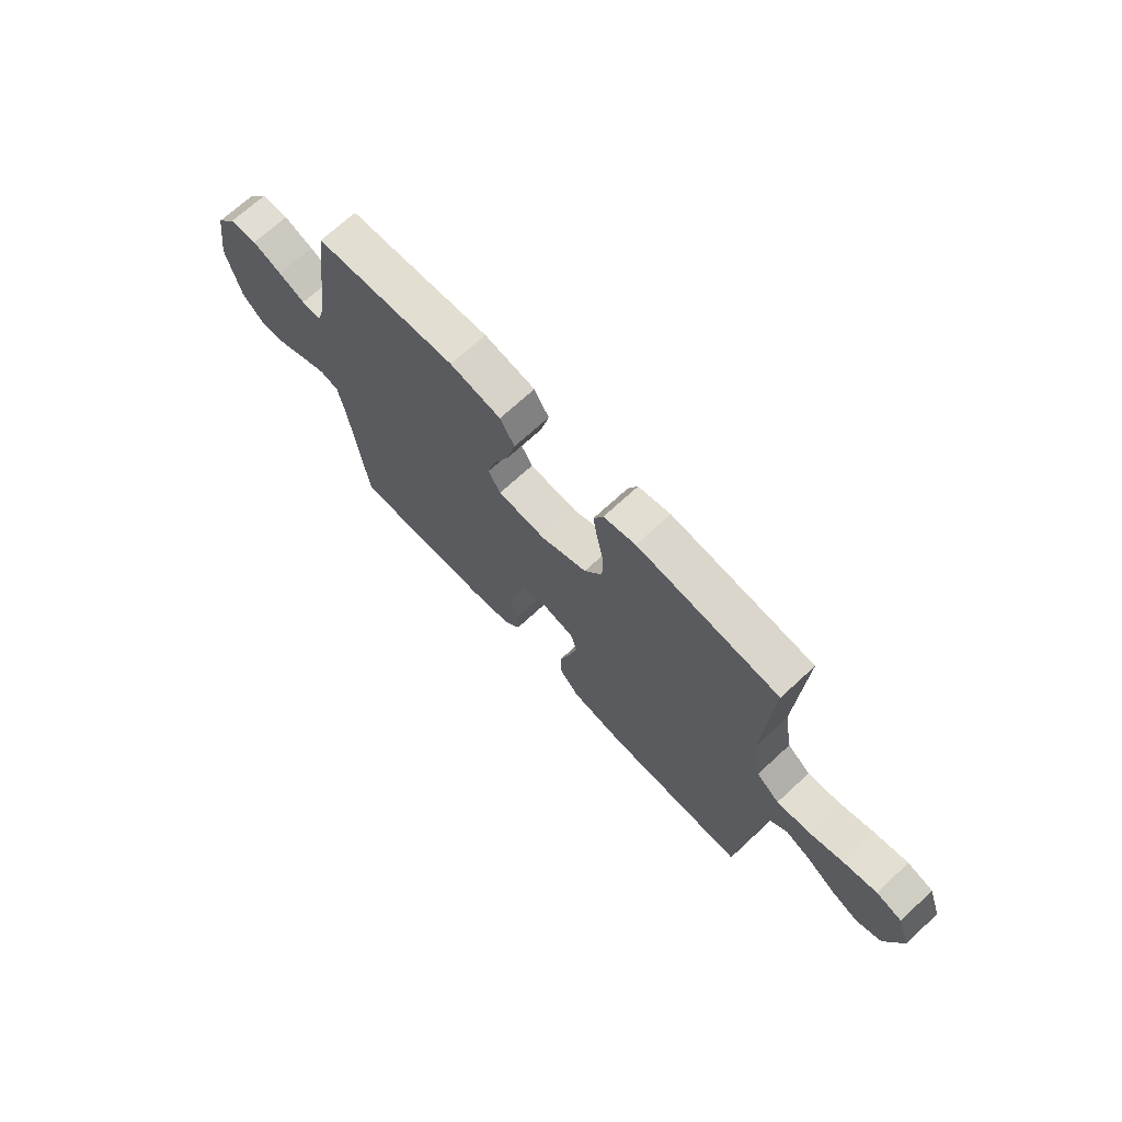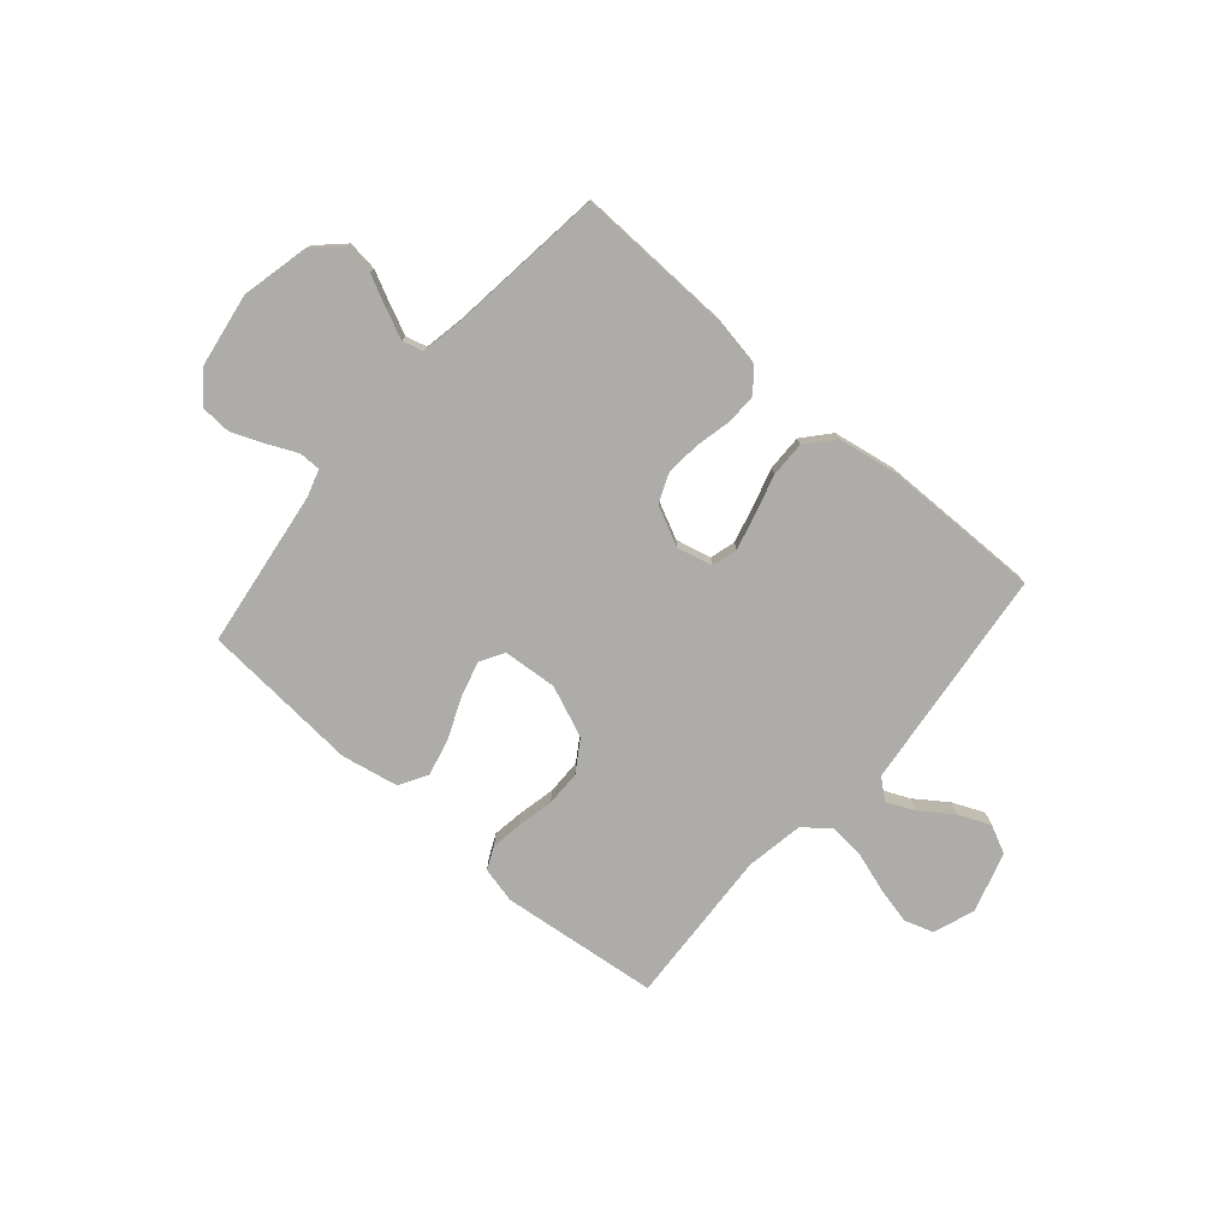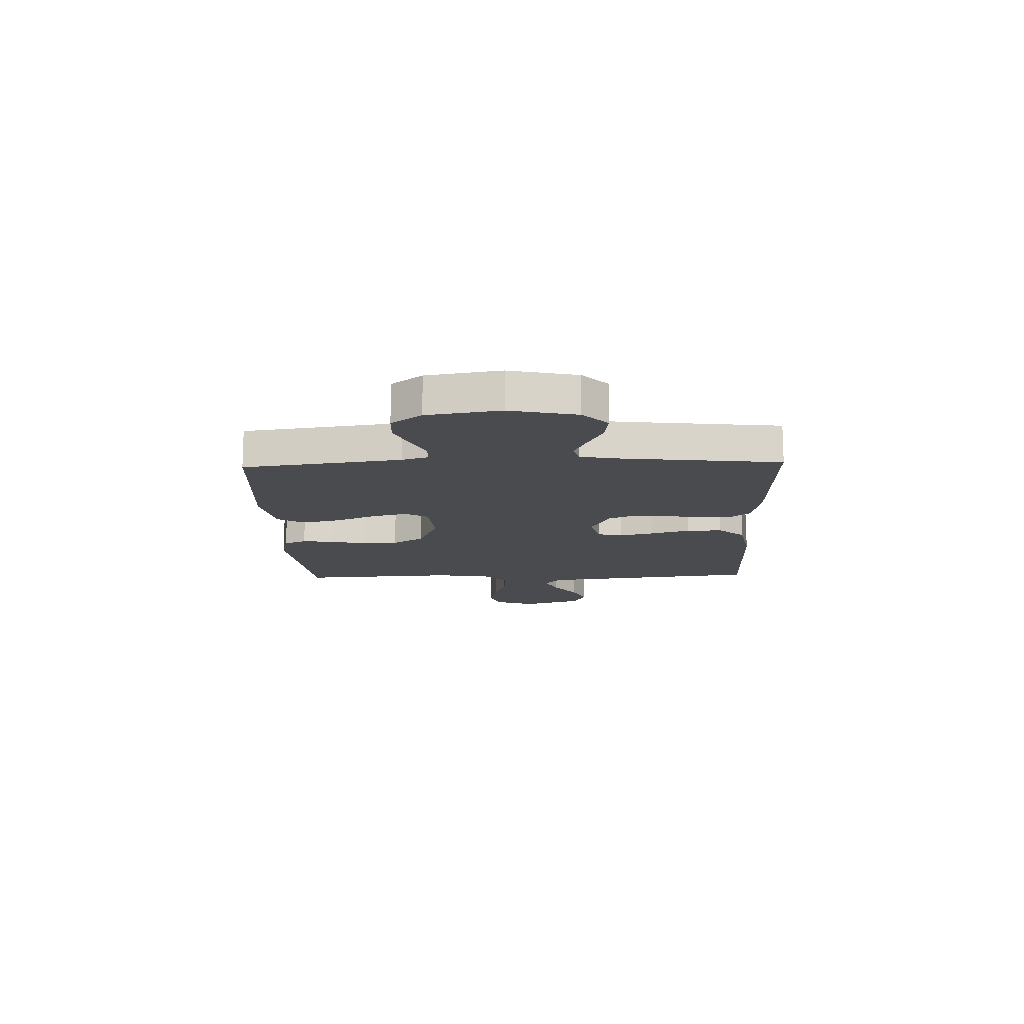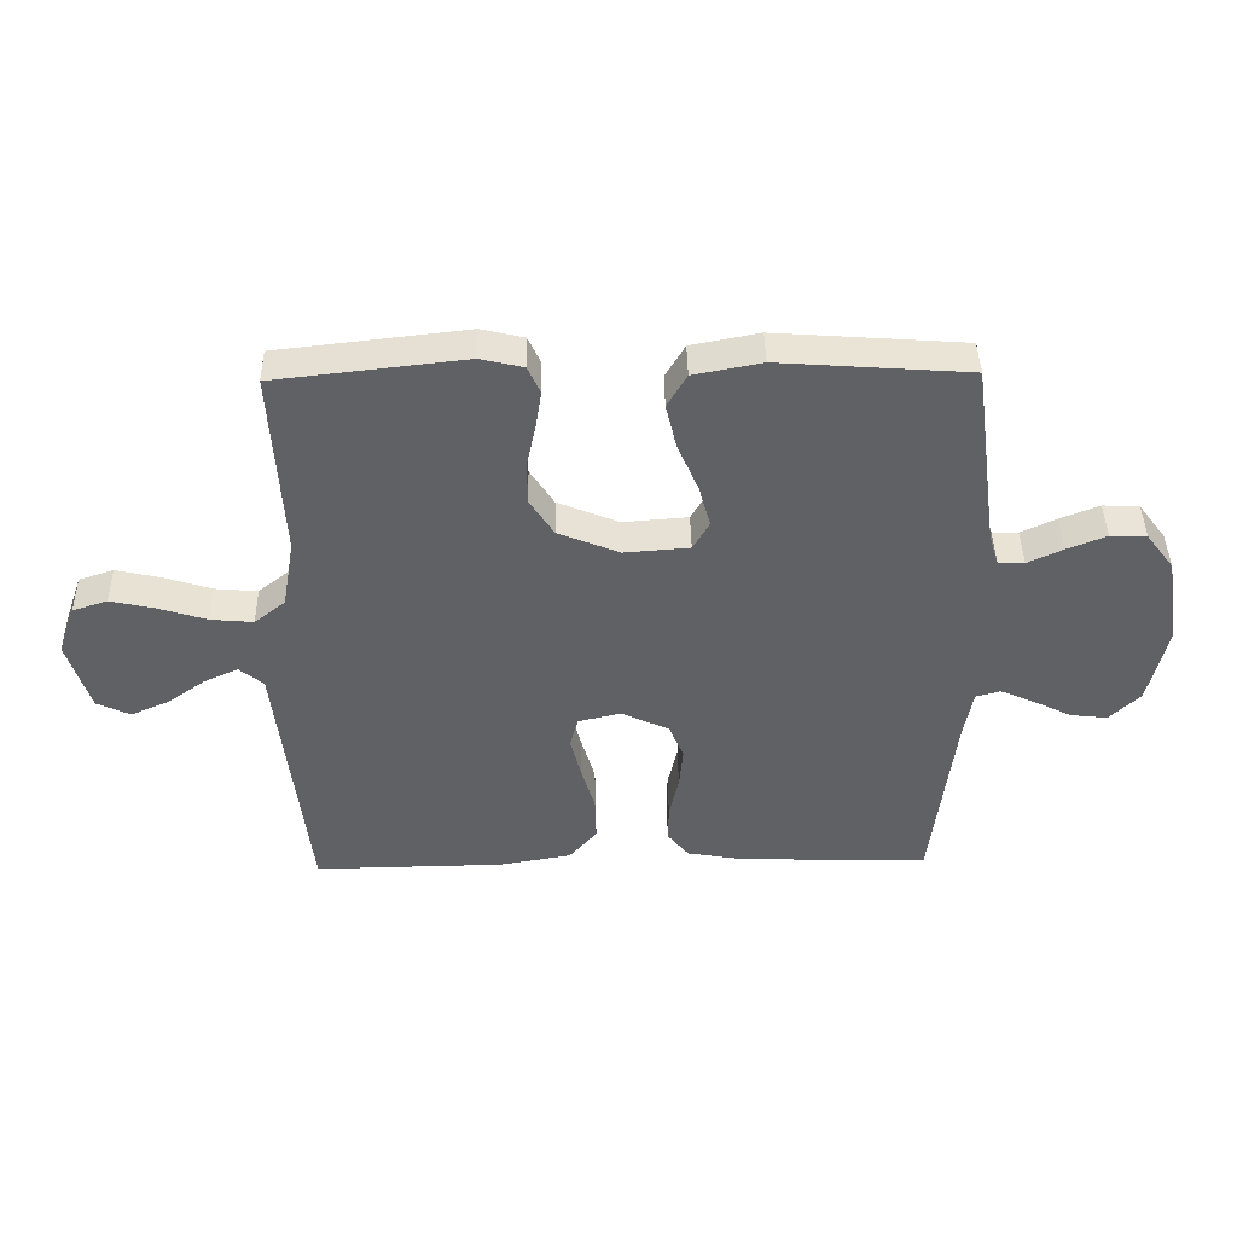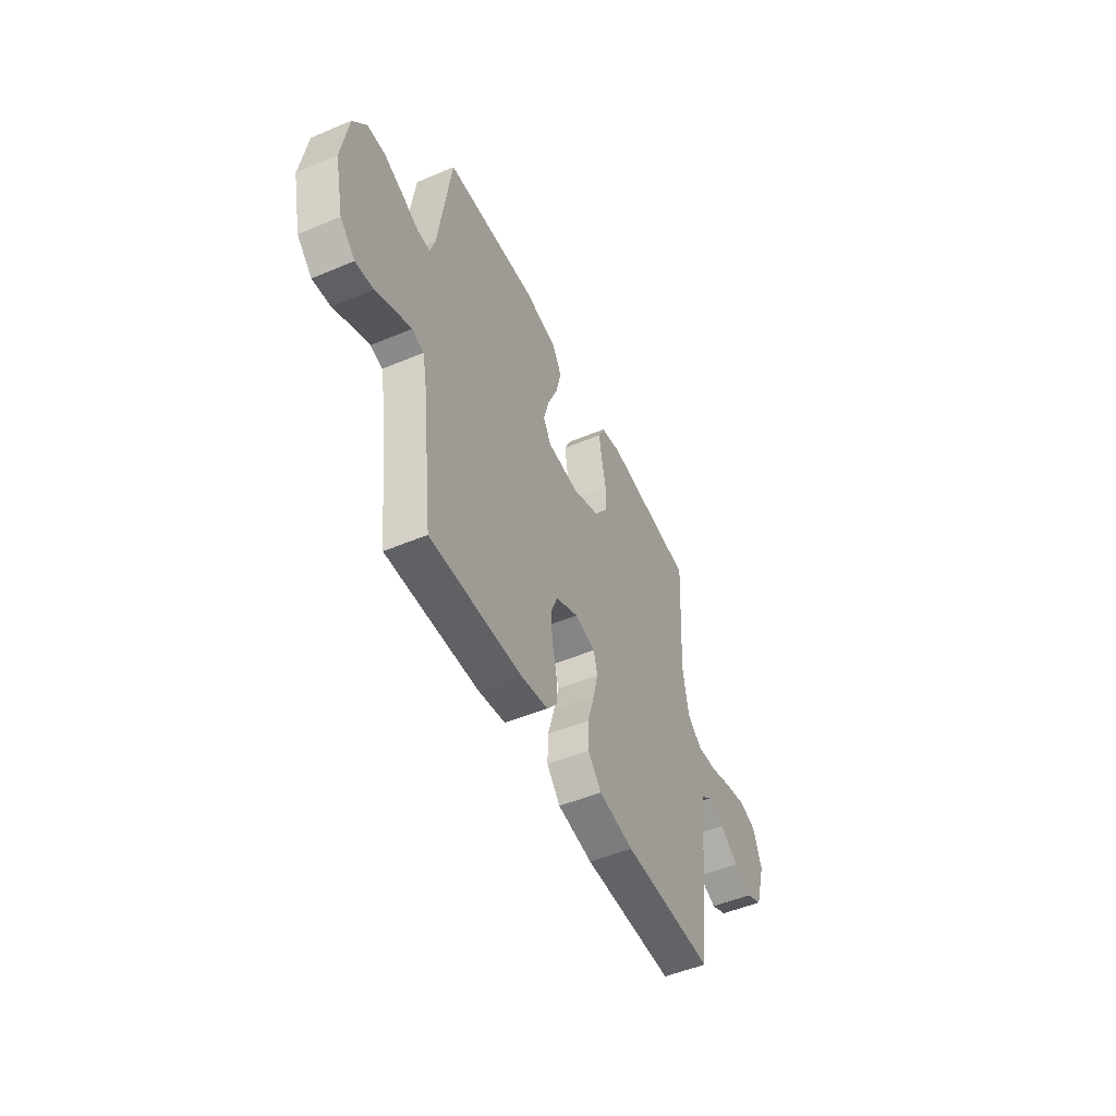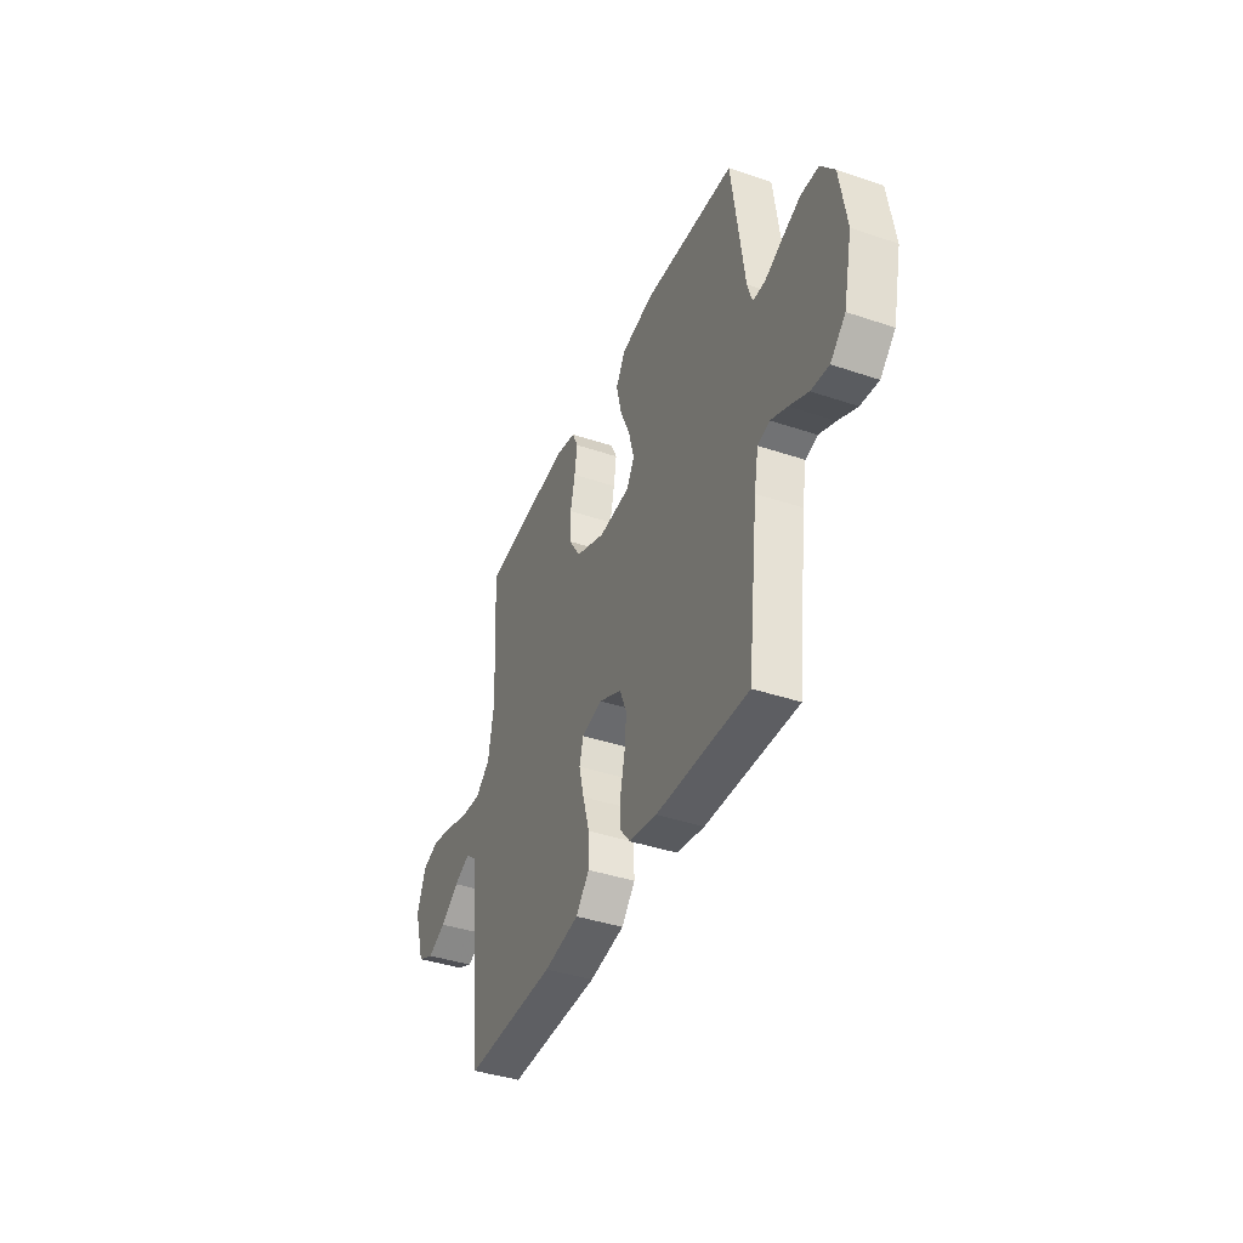
<metadata>
{"format":"obj","ext":"obj","renderer":"f3d","projection":"perspective","resolution":1024,"background":"white","views":[{"elev":69.6,"azim":-132.9,"up":"+Z"},{"elev":-76.7,"azim":139.1,"up":"+Y"},{"elev":-13.9,"azim":92.0,"up":"+Y"},{"elev":42.2,"azim":-1.1,"up":"+Z"},{"elev":-50.2,"azim":114.8,"up":"+Z"},{"elev":-40.4,"azim":67.5,"up":"+Z"}]}
</metadata>
<code>
v -0.5 0.07 -0.5
v -0.534 0.07 -0.2
v -0.548 0.07 -0.077
v -0.586 0.07 -0.046
v -0.639 0.07 -0.07
v -0.7 0.07 -0.113
v -0.76 0.07 -0.139
v -0.813 0.07 -0.114
v -0.848 0.07 0
v -0.82 0.07 0.079
v -0.765 0.07 0.097
v -0.694 0.07 0.081
v -0.619 0.07 0.057
v -0.551 0.07 0.051
v -0.502 0.07 0.09
v -0.483 0.07 0.2
v -0.5 0.07 0.5
v -0.2 0.07 0.534
v -0.132 0.07 0.518
v -0.112 0.07 0.475
v -0.121 0.07 0.415
v -0.136 0.07 0.346
v -0.135 0.07 0.278
v -0.097 0.07 0.219
v 0 0.07 0.179
v 0.103 0.07 0.187
v 0.129 0.07 0.232
v 0.111 0.07 0.299
v 0.078 0.07 0.376
v 0.061 0.07 0.448
v 0.092 0.07 0.501
v 0.2 0.07 0.522
v 0.5 0.07 0.5
v 0.541 0.07 0.2
v 0.557 0.07 0.149
v 0.598 0.07 0.149
v 0.654 0.07 0.175
v 0.716 0.07 0.2
v 0.774 0.07 0.197
v 0.818 0.07 0.139
v 0.84 0.07 0
v 0.811 0.07 -0.128
v 0.762 0.07 -0.175
v 0.704 0.07 -0.168
v 0.643 0.07 -0.138
v 0.589 0.07 -0.114
v 0.55 0.07 -0.125
v 0.536 0.07 -0.2
v 0.5 0.07 -0.5
v 0.2 0.07 -0.491
v 0.11 0.07 -0.475
v 0.076 0.07 -0.433
v 0.077 0.07 -0.375
v 0.092 0.07 -0.308
v 0.098 0.07 -0.243
v 0.075 0.07 -0.187
v 0 0.07 -0.151
v -0.068 0.07 -0.167
v -0.081 0.07 -0.215
v -0.064 0.07 -0.282
v -0.042 0.07 -0.357
v -0.041 0.07 -0.425
v -0.085 0.07 -0.476
v -0.2 0.07 -0.496
v -0.5 0 -0.5
v -0.534 0 -0.2
v -0.548 0 -0.077
v -0.586 0 -0.046
v -0.639 0 -0.07
v -0.7 0 -0.113
v -0.76 0 -0.139
v -0.813 0 -0.114
v -0.848 0 0
v -0.82 0 0.079
v -0.765 0 0.097
v -0.694 0 0.081
v -0.619 0 0.057
v -0.551 0 0.051
v -0.502 0 0.09
v -0.483 0 0.2
v -0.5 0 0.5
v -0.2 0 0.534
v -0.132 0 0.518
v -0.112 0 0.475
v -0.121 0 0.415
v -0.136 0 0.346
v -0.135 0 0.278
v -0.097 0 0.219
v 0 0 0.179
v 0.103 0 0.187
v 0.129 0 0.232
v 0.111 0 0.299
v 0.078 0 0.376
v 0.061 0 0.448
v 0.092 0 0.501
v 0.2 0 0.522
v 0.5 0 0.5
v 0.541 0 0.2
v 0.557 0 0.149
v 0.598 0 0.149
v 0.654 0 0.175
v 0.716 0 0.2
v 0.774 0 0.197
v 0.818 0 0.139
v 0.84 0 0
v 0.811 0 -0.128
v 0.762 0 -0.175
v 0.704 0 -0.168
v 0.643 0 -0.138
v 0.589 0 -0.114
v 0.55 0 -0.125
v 0.536 0 -0.2
v 0.5 0 -0.5
v 0.2 0 -0.491
v 0.11 0 -0.475
v 0.076 0 -0.433
v 0.077 0 -0.375
v 0.092 0 -0.308
v 0.098 0 -0.243
v 0.075 0 -0.187
v 0 0 -0.151
v -0.068 0 -0.167
v -0.081 0 -0.215
v -0.064 0 -0.282
v -0.042 0 -0.357
v -0.041 0 -0.425
v -0.085 0 -0.476
v -0.2 0 -0.496
f 63 64 1 2
f 60 61 62 63
f 59 60 63 2
f 58 59 2 3
f 57 58 3 4
f 51 52 53 54
f 51 54 55
f 48 49 50 51
f 47 48 51 55
f 46 47 55 56
f 42 43 44 45
f 42 45 46
f 41 42 46
f 36 37 38 39
f 36 39 40 41
f 31 32 33 34
f 31 34 35
f 28 29 30 31
f 27 28 31 35
f 26 27 35
f 25 26 35
f 19 20 21 22
f 17 18 19 22
f 16 17 22 23
f 15 16 23 24
f 10 11 12 13
f 8 9 10 13
f 8 13 14
f 5 6 7 8
f 4 5 8 14
f 57 4 14 15
f 35 36 41 46
f 25 35 46 56
f 25 56 57
f 15 24 25 57
f 66 65 128 127
f 127 126 125 124
f 66 127 124 123
f 67 66 123 122
f 68 67 122 121
f 118 117 116 115
f 119 118 115
f 115 114 113 112
f 119 115 112 111
f 120 119 111 110
f 109 108 107 106
f 110 109 106
f 110 106 105
f 103 102 101 100
f 105 104 103 100
f 98 97 96 95
f 99 98 95
f 95 94 93 92
f 99 95 92 91
f 99 91 90
f 99 90 89
f 86 85 84 83
f 86 83 82 81
f 87 86 81 80
f 88 87 80 79
f 77 76 75 74
f 77 74 73 72
f 78 77 72
f 72 71 70 69
f 78 72 69 68
f 79 78 68 121
f 110 105 100 99
f 120 110 99 89
f 121 120 89
f 121 89 88 79
f 1 65 66 2
f 2 66 67 3
f 3 67 68 4
f 4 68 69 5
f 5 69 70 6
f 6 70 71 7
f 7 71 72 8
f 8 72 73 9
f 9 73 74 10
f 10 74 75 11
f 11 75 76 12
f 12 76 77 13
f 13 77 78 14
f 14 78 79 15
f 15 79 80 16
f 16 80 81 17
f 17 81 82 18
f 18 82 83 19
f 19 83 84 20
f 20 84 85 21
f 21 85 86 22
f 22 86 87 23
f 23 87 88 24
f 24 88 89 25
f 25 89 90 26
f 26 90 91 27
f 27 91 92 28
f 28 92 93 29
f 29 93 94 30
f 30 94 95 31
f 31 95 96 32
f 32 96 97 33
f 33 97 98 34
f 34 98 99 35
f 35 99 100 36
f 36 100 101 37
f 37 101 102 38
f 38 102 103 39
f 39 103 104 40
f 40 104 105 41
f 41 105 106 42
f 42 106 107 43
f 43 107 108 44
f 44 108 109 45
f 45 109 110 46
f 46 110 111 47
f 47 111 112 48
f 48 112 113 49
f 49 113 114 50
f 50 114 115 51
f 51 115 116 52
f 52 116 117 53
f 53 117 118 54
f 54 118 119 55
f 55 119 120 56
f 56 120 121 57
f 57 121 122 58
f 58 122 123 59
f 59 123 124 60
f 60 124 125 61
f 61 125 126 62
f 62 126 127 63
f 63 127 128 64
f 64 128 65 1

</code>
